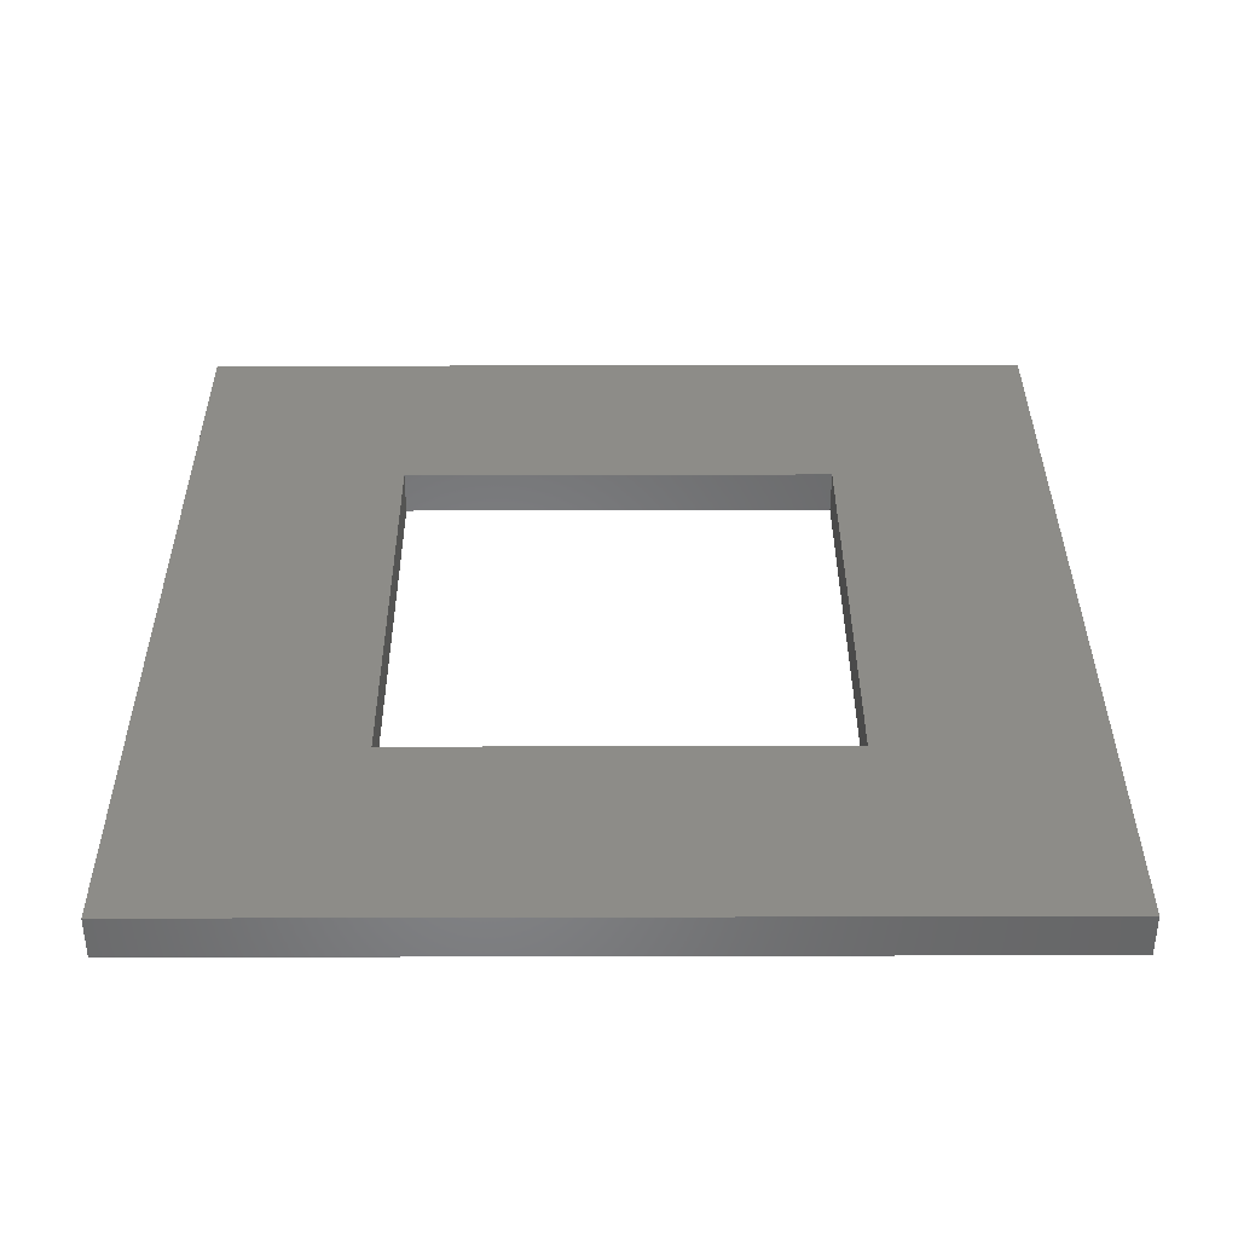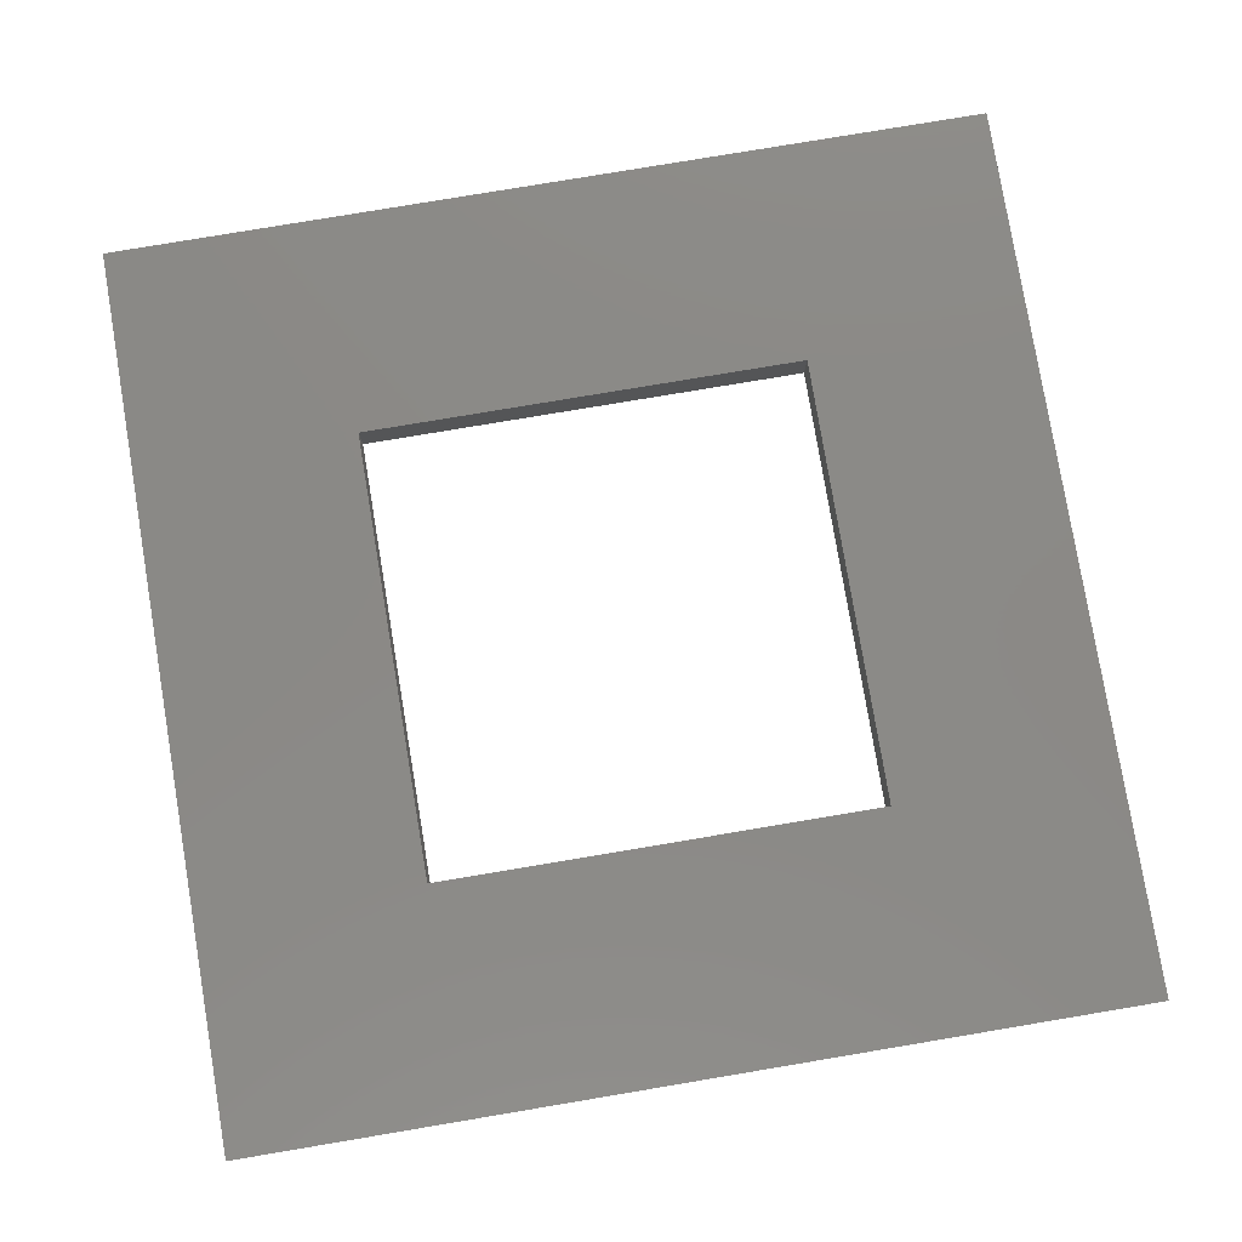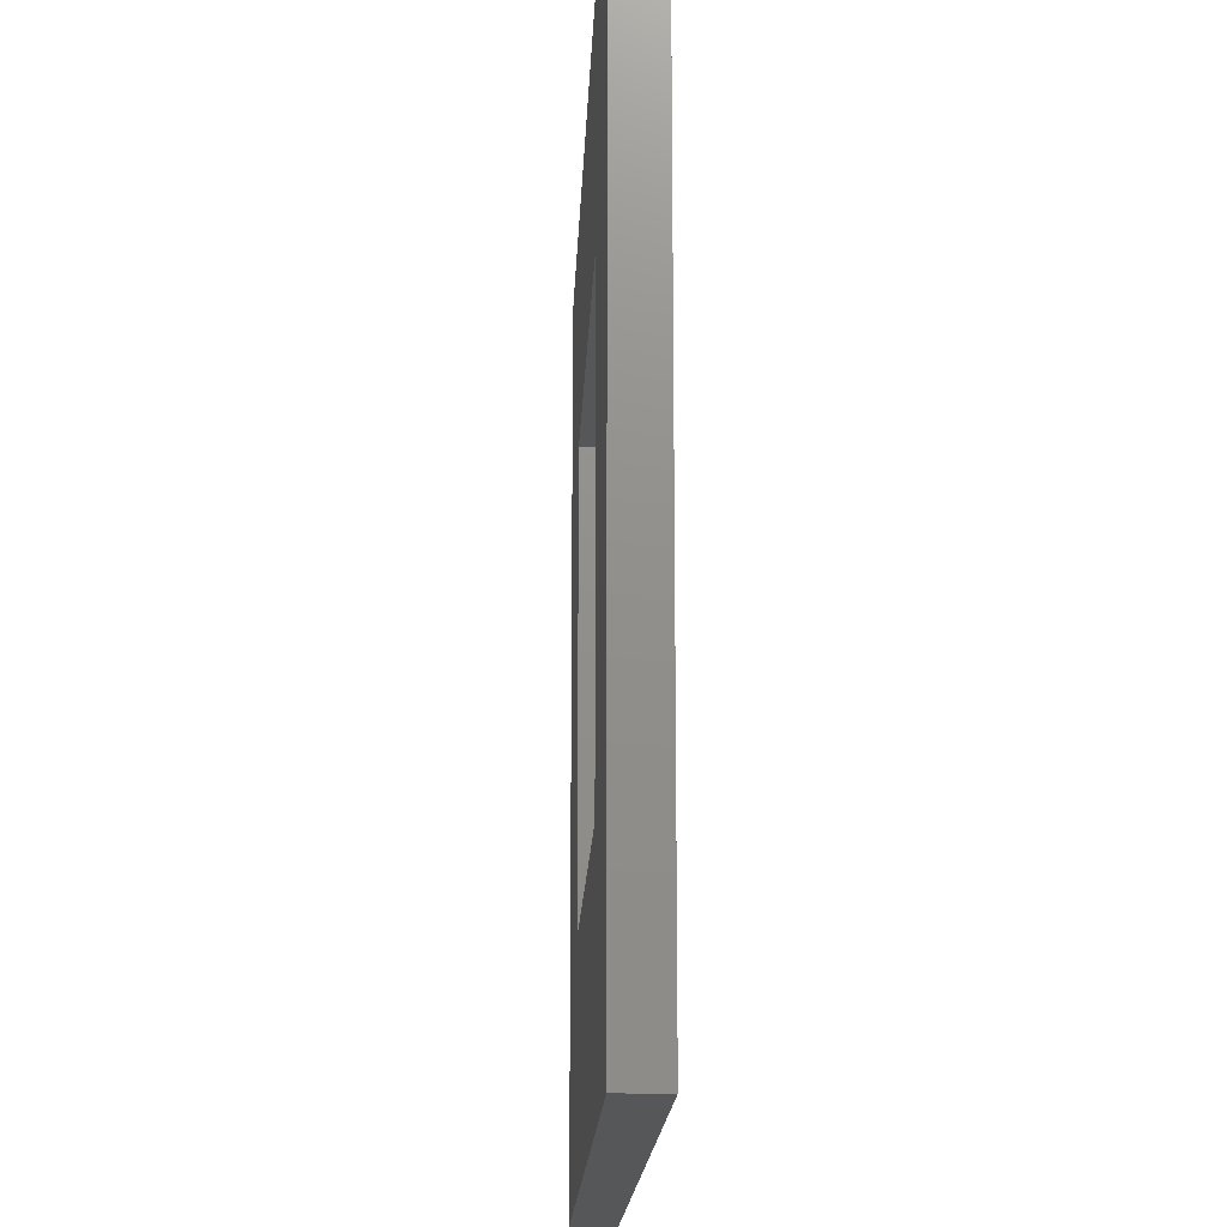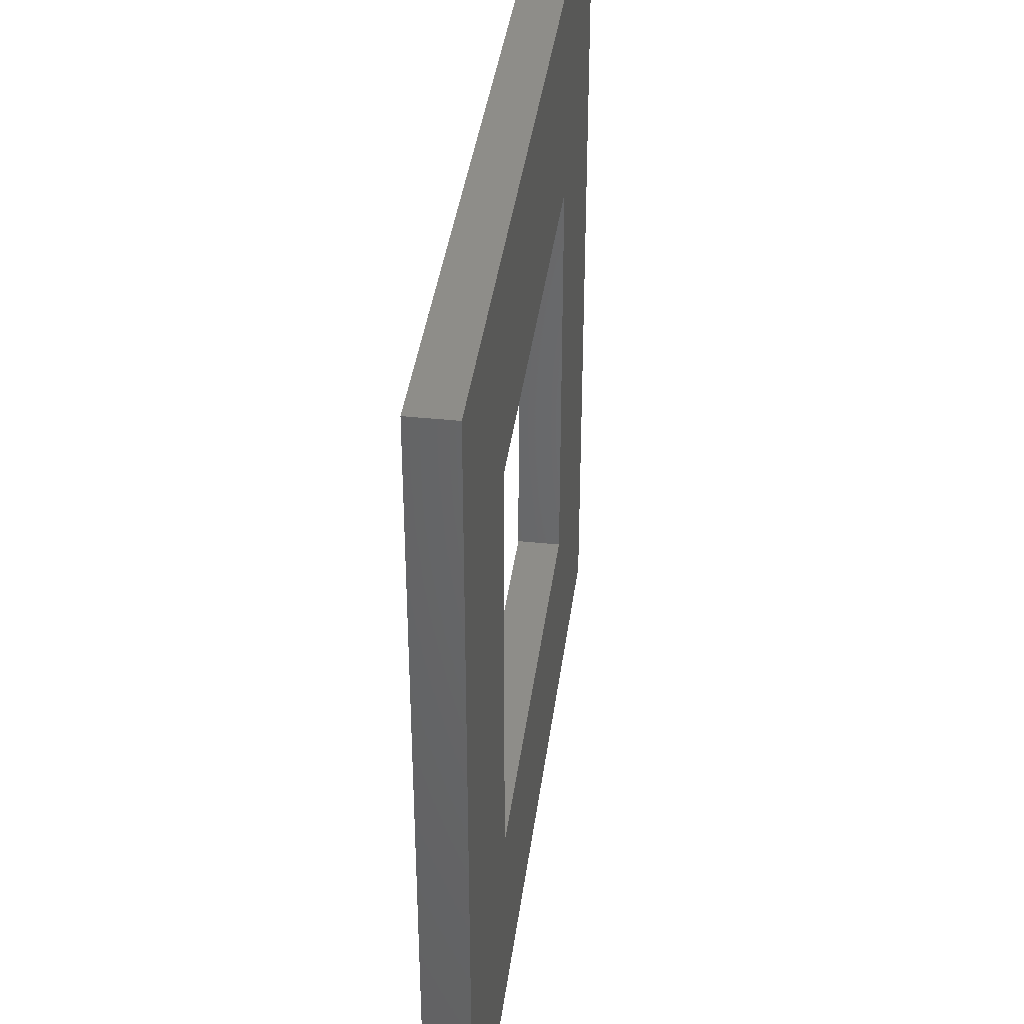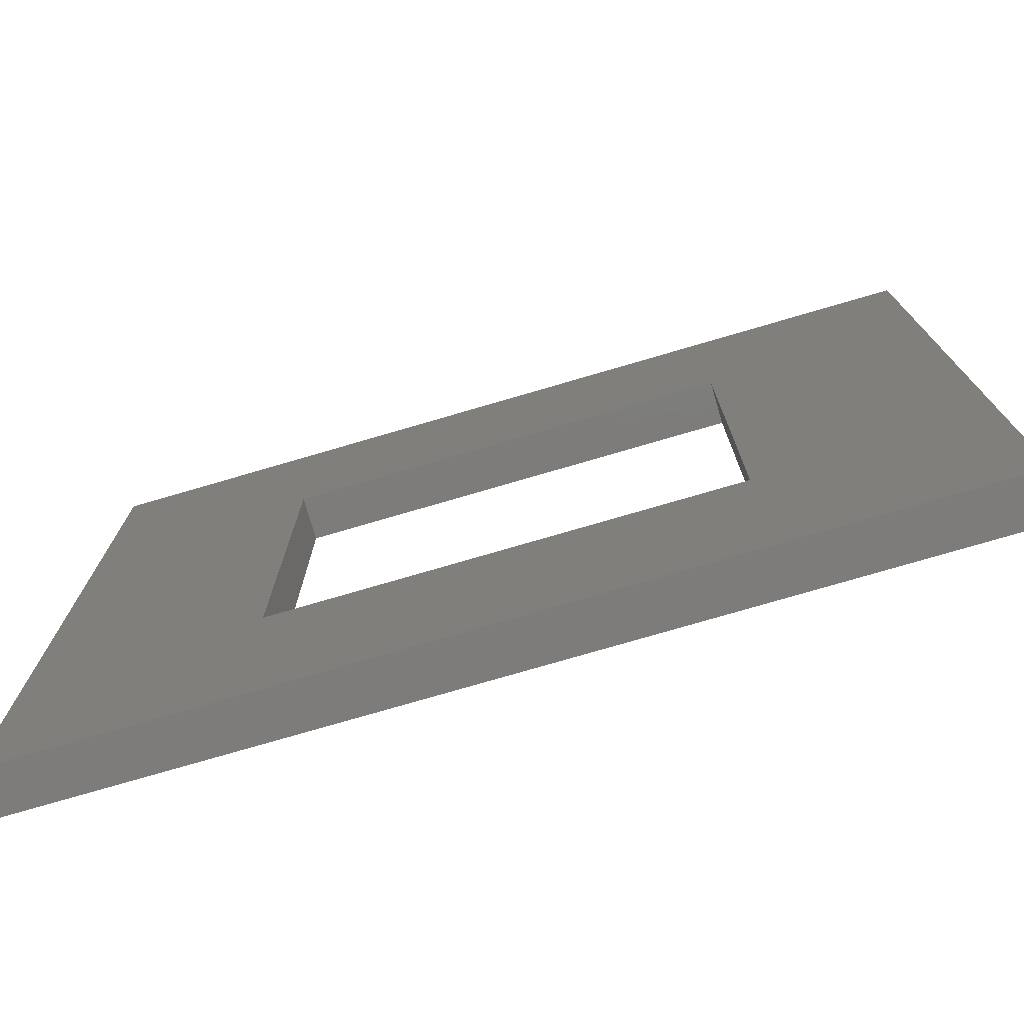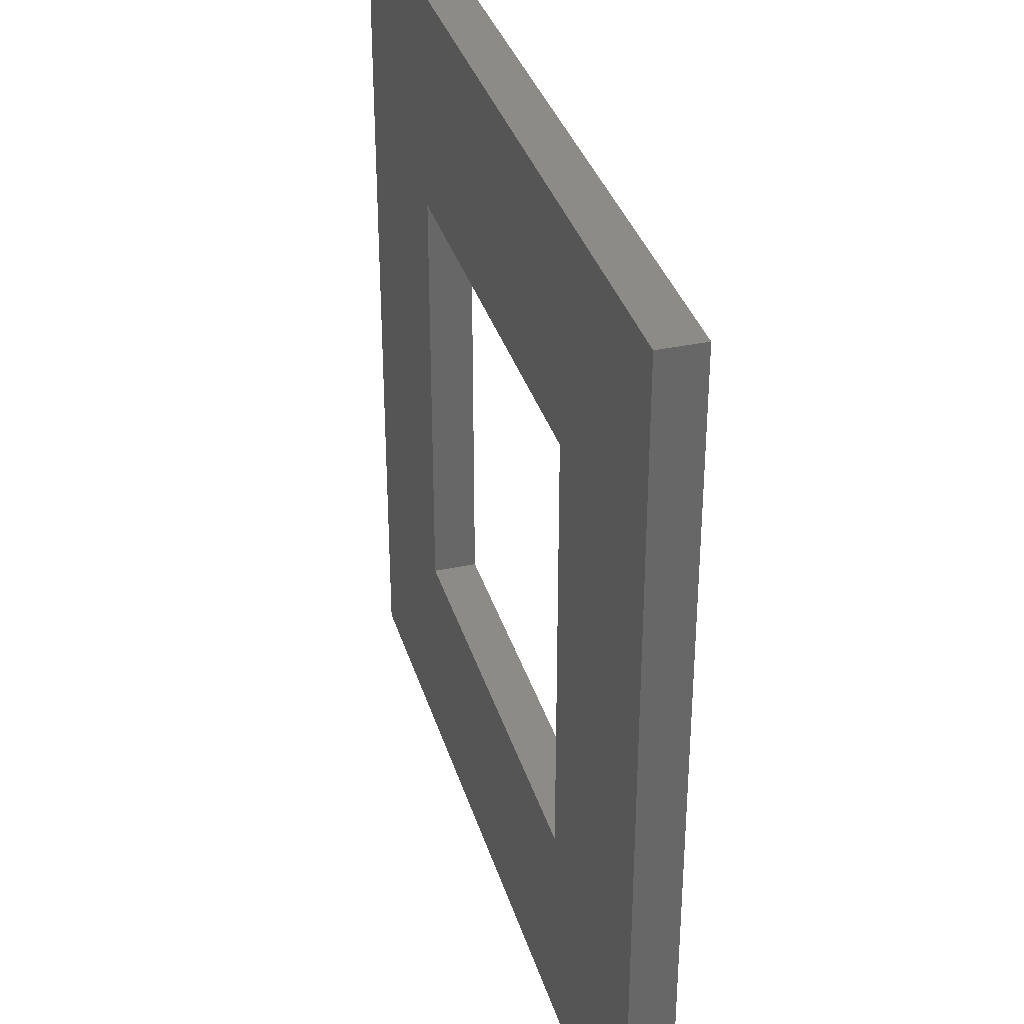
<metadata>
{"format":"stl","ext":"stl","renderer":"f3d","projection":"perspective","resolution":1024,"background":"white","views":[{"elev":36.4,"azim":89.8,"up":"+Z"},{"elev":79.4,"azim":170.5,"up":"+Z"},{"elev":-16.7,"azim":-92.3,"up":"+Y"},{"elev":39.1,"azim":97.5,"up":"+Y"},{"elev":-76.1,"azim":-163.7,"up":"+Y"},{"elev":34.9,"azim":-106.1,"up":"+Y"}]}
</metadata>
<code>
# stl→obj: 16 verts, 32 faces
v -10 -10 -0.5
v -10 10 0.5
v -10 10 -0.5
v -10 -10 0.5
v 10 10 0.5
v 5 5 0.5
v 10 -10 0.5
v -5 5 0.5
v -5 -5 0.5
v 5 -5 0.5
v 10 10 -0.5
v 10 -10 -0.5
v 5 -5 -0.5
v -5 -5 -0.5
v -5 5 -0.5
v 5 5 -0.5
f 1 2 3
f 2 1 4
f 5 6 7
f 5 8 6
f 8 2 9
f 2 8 5
f 10 7 6
f 9 7 10
f 9 4 7
f 4 9 2
f 7 11 5
f 11 7 12
f 11 2 5
f 2 11 3
f 12 13 11
f 12 14 13
f 14 1 15
f 1 14 12
f 16 11 13
f 15 11 16
f 15 3 11
f 3 15 1
f 1 7 4
f 7 1 12
f 9 15 8
f 15 9 14
f 13 6 16
f 6 13 10
f 15 6 8
f 6 15 16
f 13 9 10
f 9 13 14

</code>
